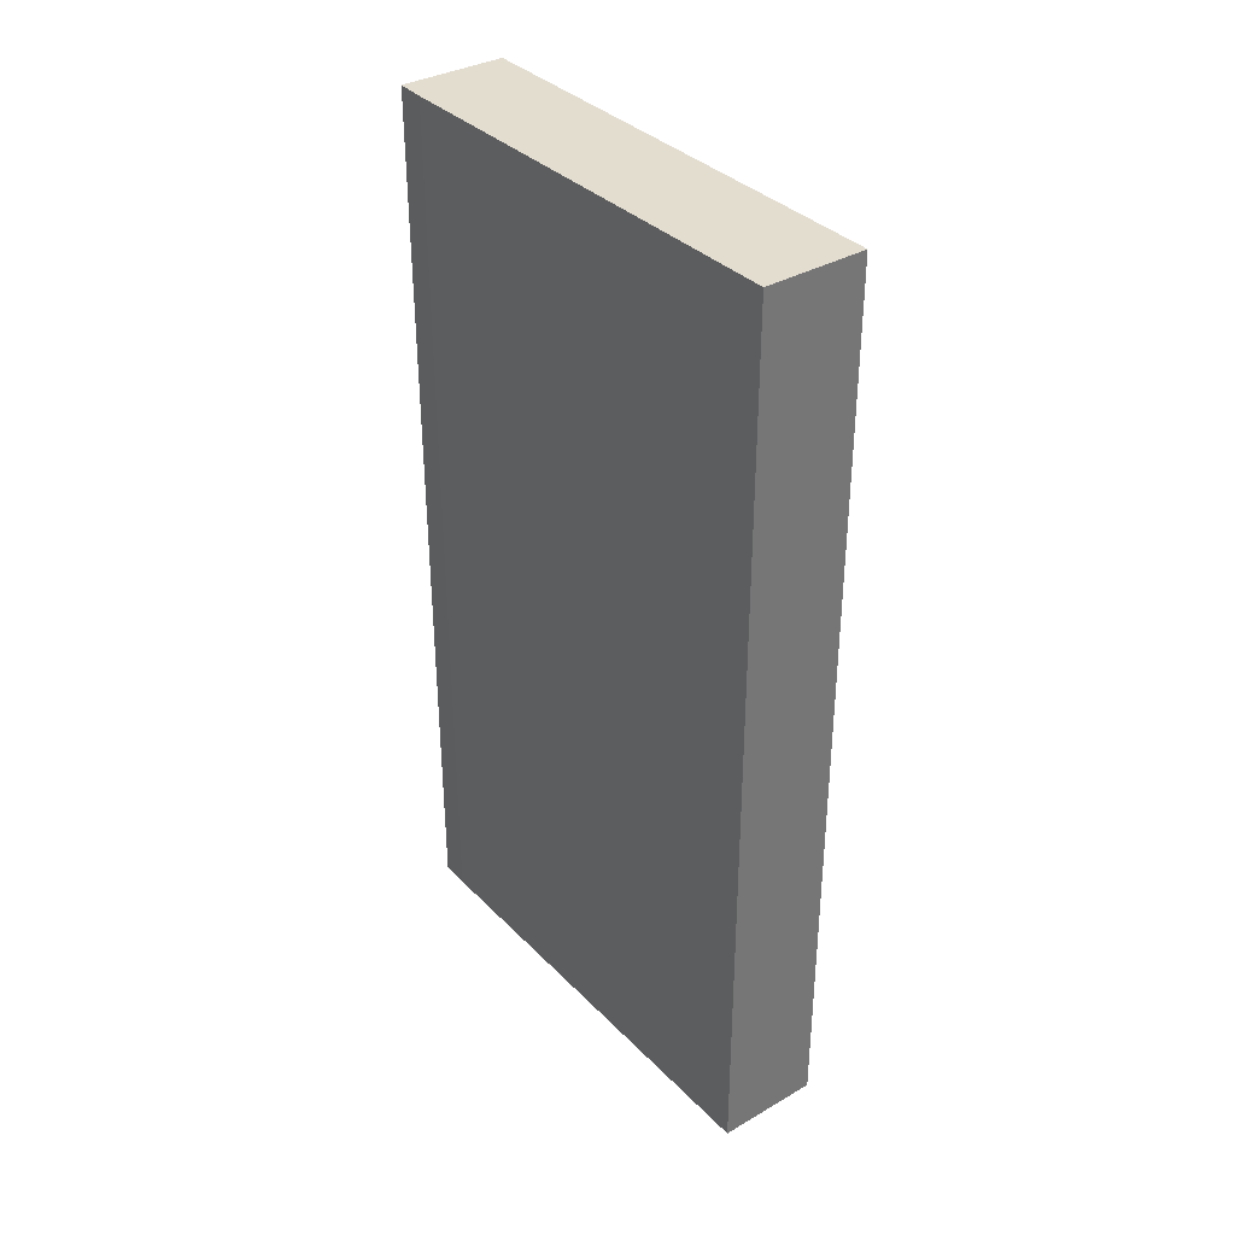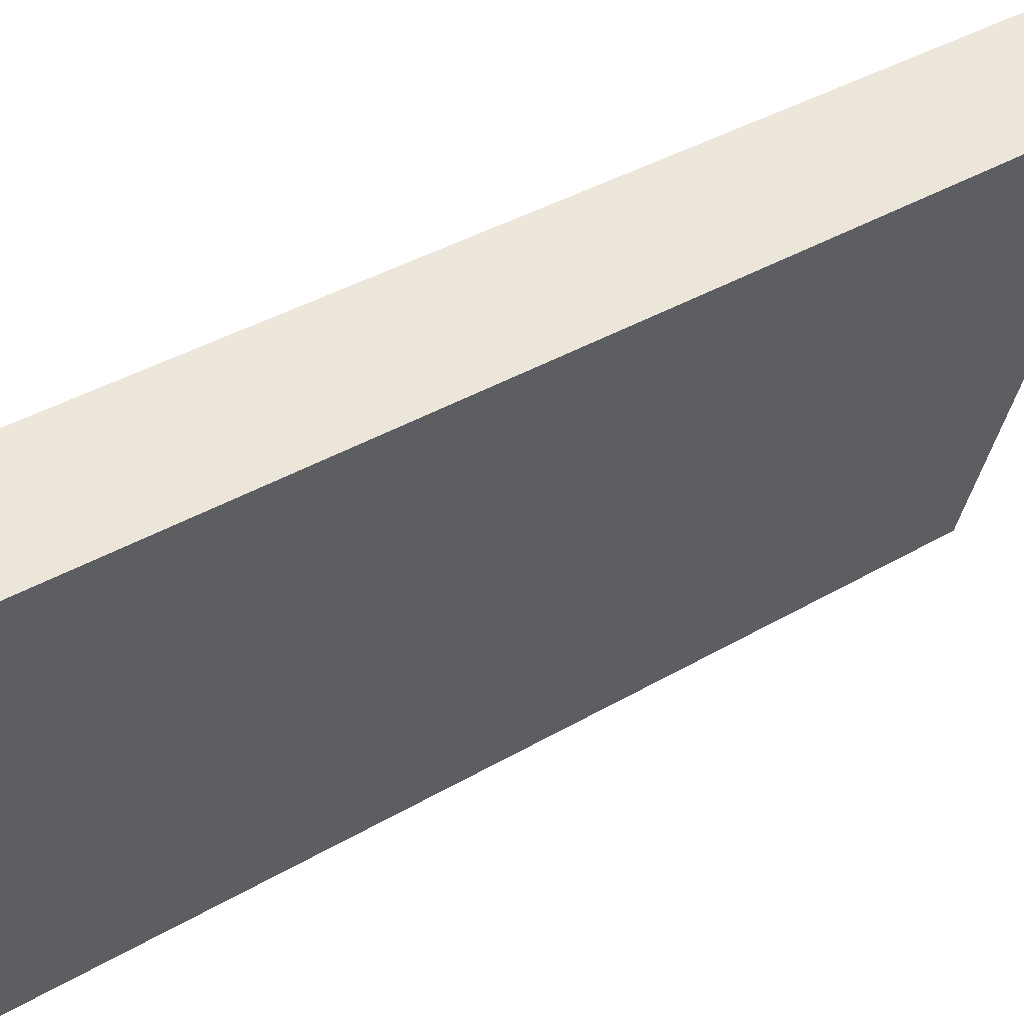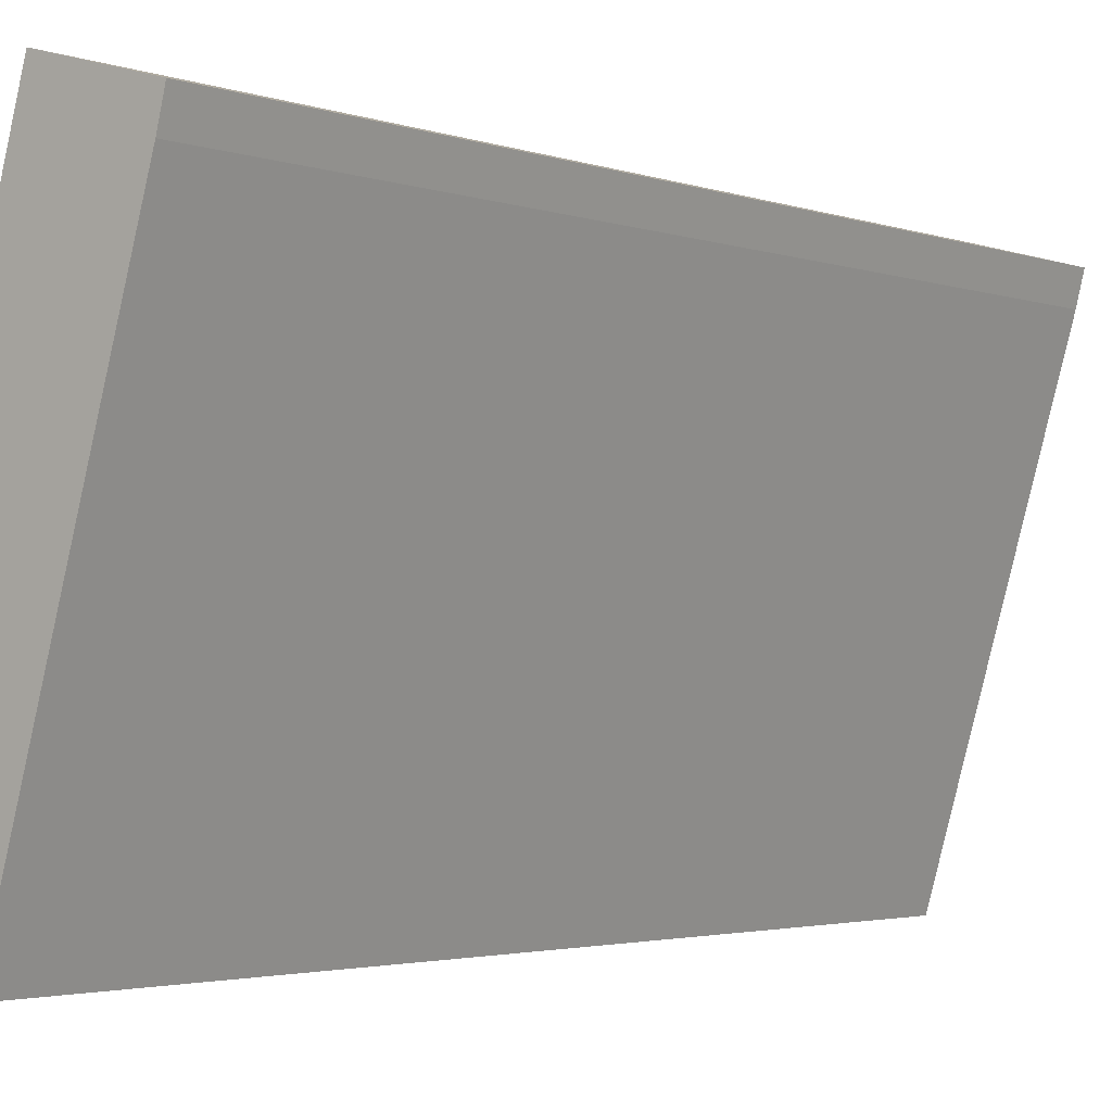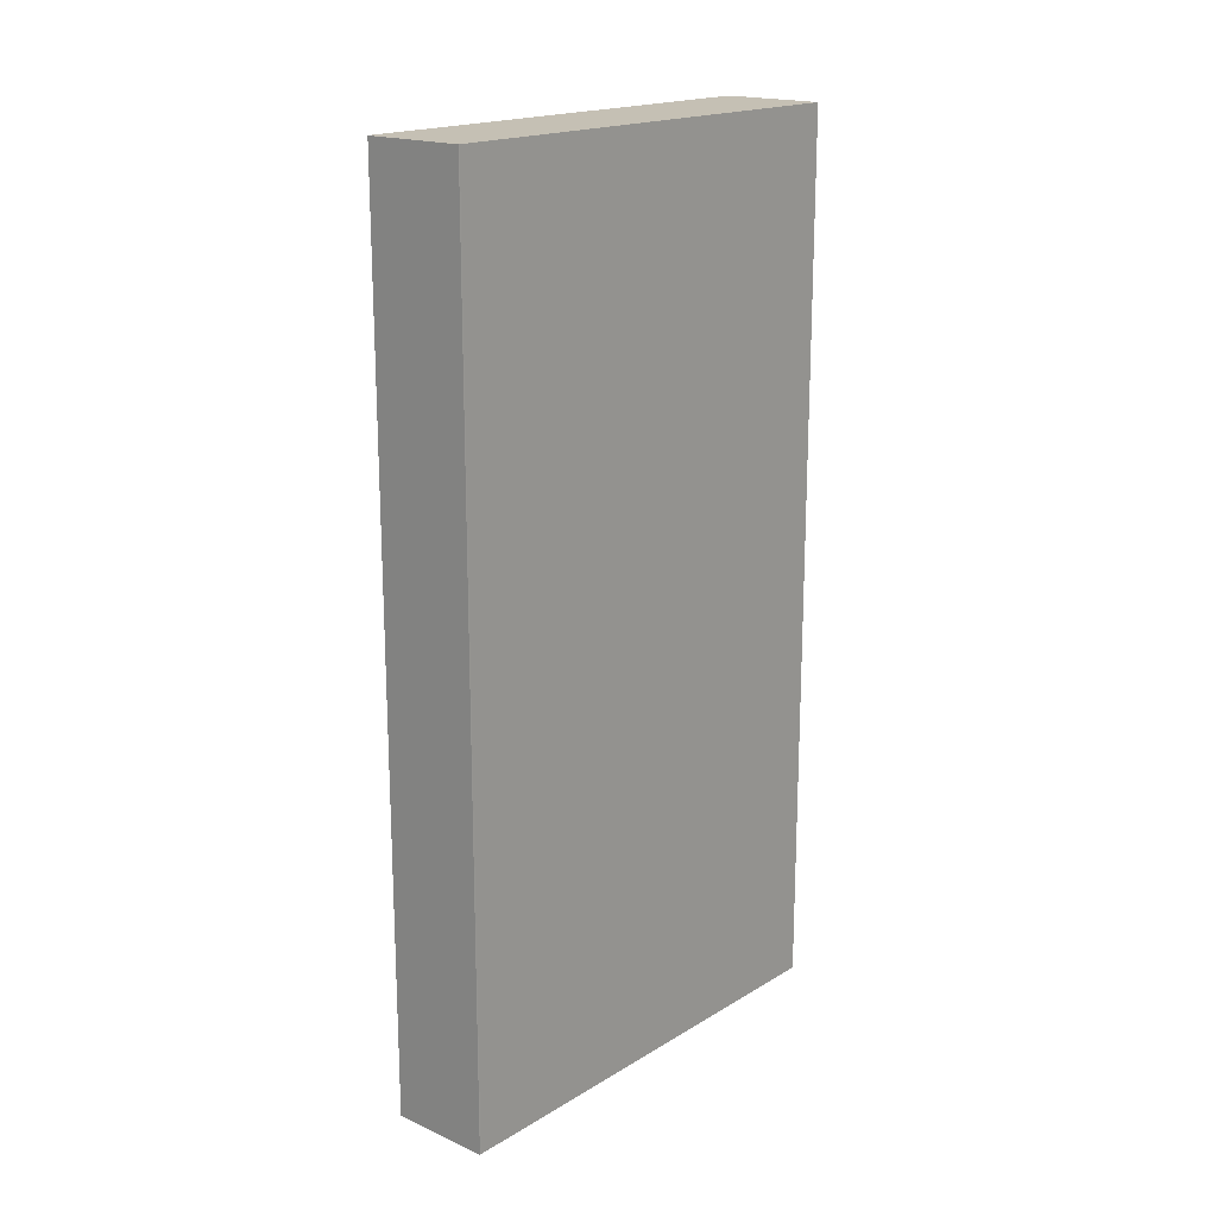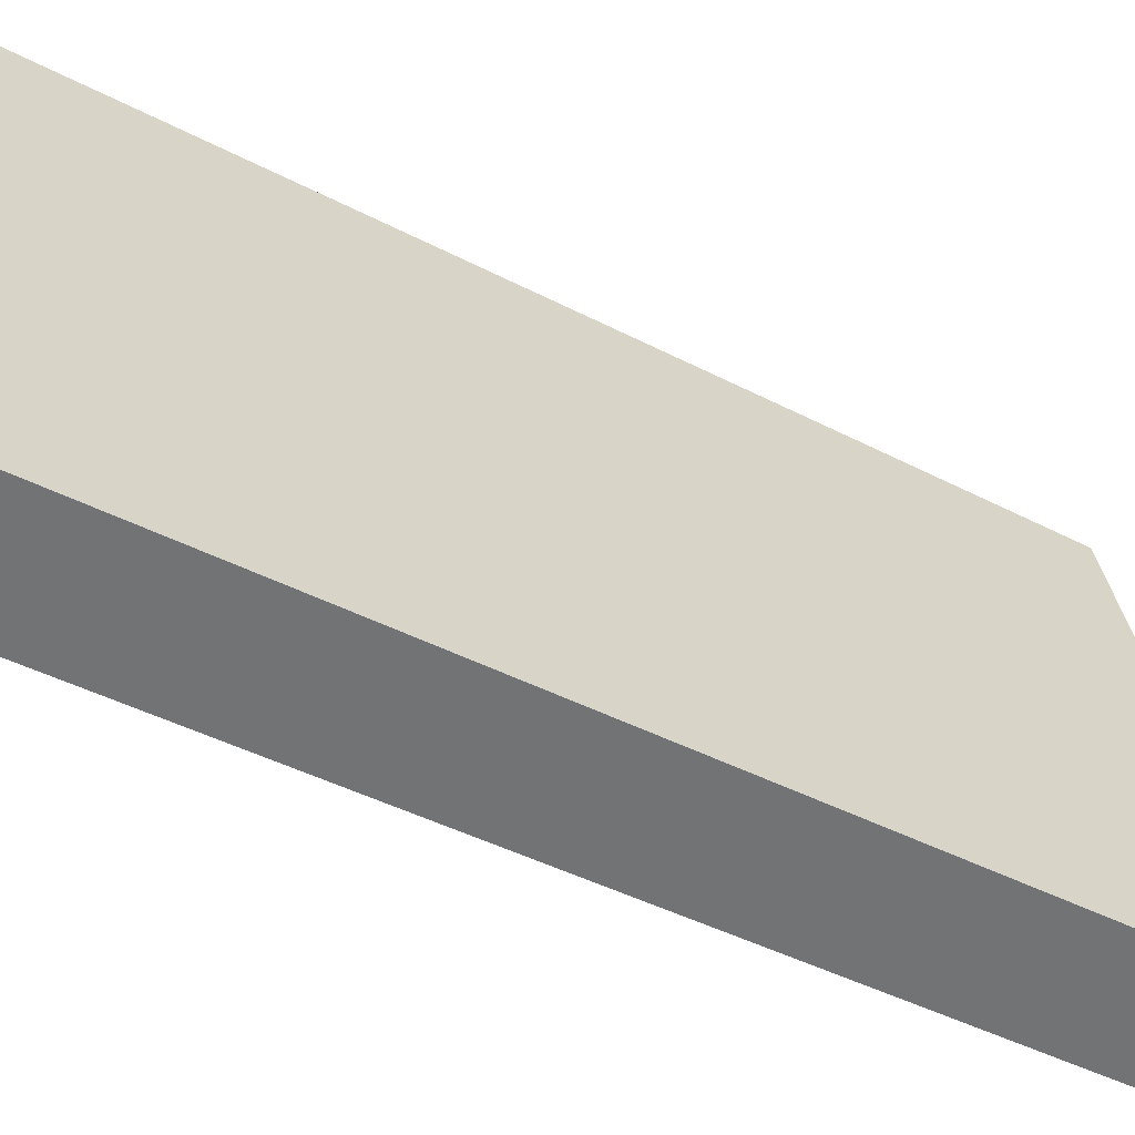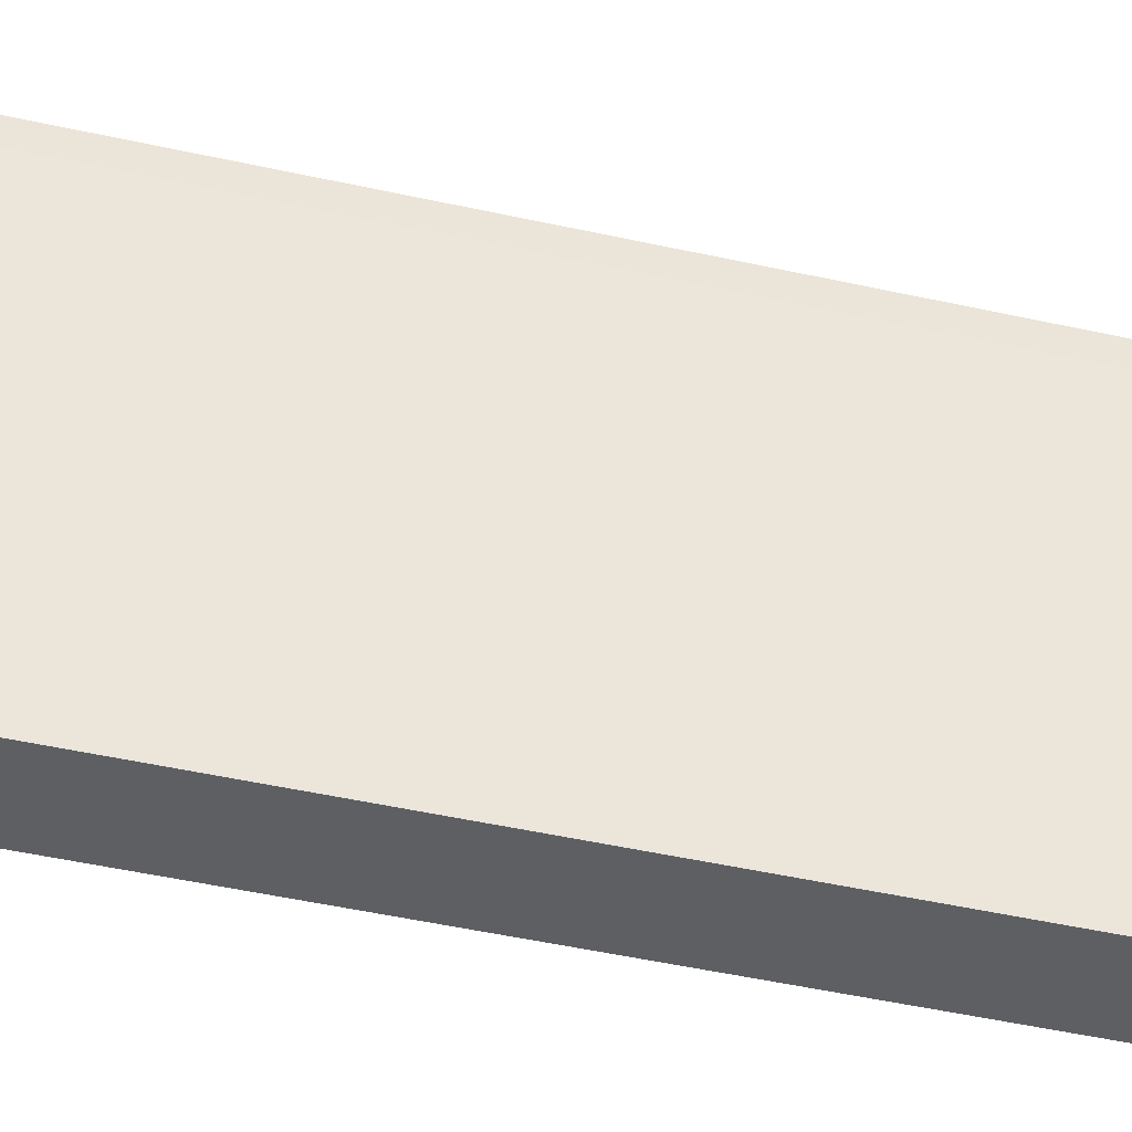
<metadata>
{"format":"obj","ext":"obj","renderer":"f3d","projection":"perspective","resolution":1024,"background":"white","views":[{"elev":35.5,"azim":158.8,"up":"+Y"},{"elev":38.5,"azim":53.4,"up":"+Z"},{"elev":-2.6,"azim":38.8,"up":"+Z"},{"elev":18.2,"azim":-123.3,"up":"+Y"},{"elev":-41.6,"azim":-122.5,"up":"+Z"},{"elev":-57.0,"azim":77.5,"up":"+Z"}]}
</metadata>
<code>
v  0 12.72 7.79e-16
v  1.676 12.72 0.598
v  1.383 12.72 -0.402
v  0.004 12.72 0.016
v  0.283 12.72 0.996
v  1.79 12.72 0.985
v  2.008 12.72 1.723
v  0.393 12.72 1.383
v  3.093 12.72 5.399
v  0.606 12.72 2.13
v  1.653 12.72 5.809
v  3.179 12.72 5.69
v  3.283 12.72 6.101
v  1.849 12.72 6.497
v  1.737 12.72 6.105
v  1.849 -3.978e-16 6.497
v  3.283 -3.736e-16 6.101
v  3.179 -3.484e-16 5.69
v  1.383 2.462e-17 -0.402
v  3.093 -3.306e-16 5.399
v  2.008 -1.055e-16 1.723
v  1.79 -6.031e-17 0.985
v  1.676 -3.662e-17 0.598
v  0 0 0
v  0.004 -9.797e-19 0.016
v  1.737 -3.738e-16 6.105
v  0.393 -8.468e-17 1.383
v  0.283 -6.099e-17 0.996
v  0.606 -1.304e-16 2.13
v  1.653 -3.557e-16 5.809
g defaultobject
f 1 2 3
f 2 1 4
f 2 4 5
f 2 5 6
f 6 5 7
f 7 5 8
f 7 8 9
f 9 8 10
f 9 10 11
f 9 11 12
f 12 11 13
f 13 11 14
f 14 11 15
f 16 13 14
f 13 16 17
f 17 12 13
f 12 17 18
f 18 9 12
f 9 18 7
f 7 18 6
f 6 18 2
f 2 18 3
f 3 18 19
f 19 18 20
f 19 20 21
f 19 21 22
f 19 22 23
f 19 1 3
f 1 19 24
f 24 4 1
f 4 24 25
f 25 5 4
f 5 25 8
f 8 25 10
f 10 25 11
f 11 25 15
f 15 25 14
f 14 25 26
f 14 26 16
f 26 25 27
f 27 25 28
f 26 27 29
f 26 29 30
f 19 25 24
f 25 19 23
f 25 23 28
f 28 23 27
f 27 23 22
f 27 22 29
f 29 22 21
f 29 21 30
f 30 21 20
f 30 20 26
f 26 20 18
f 26 18 16
f 16 18 17

</code>
